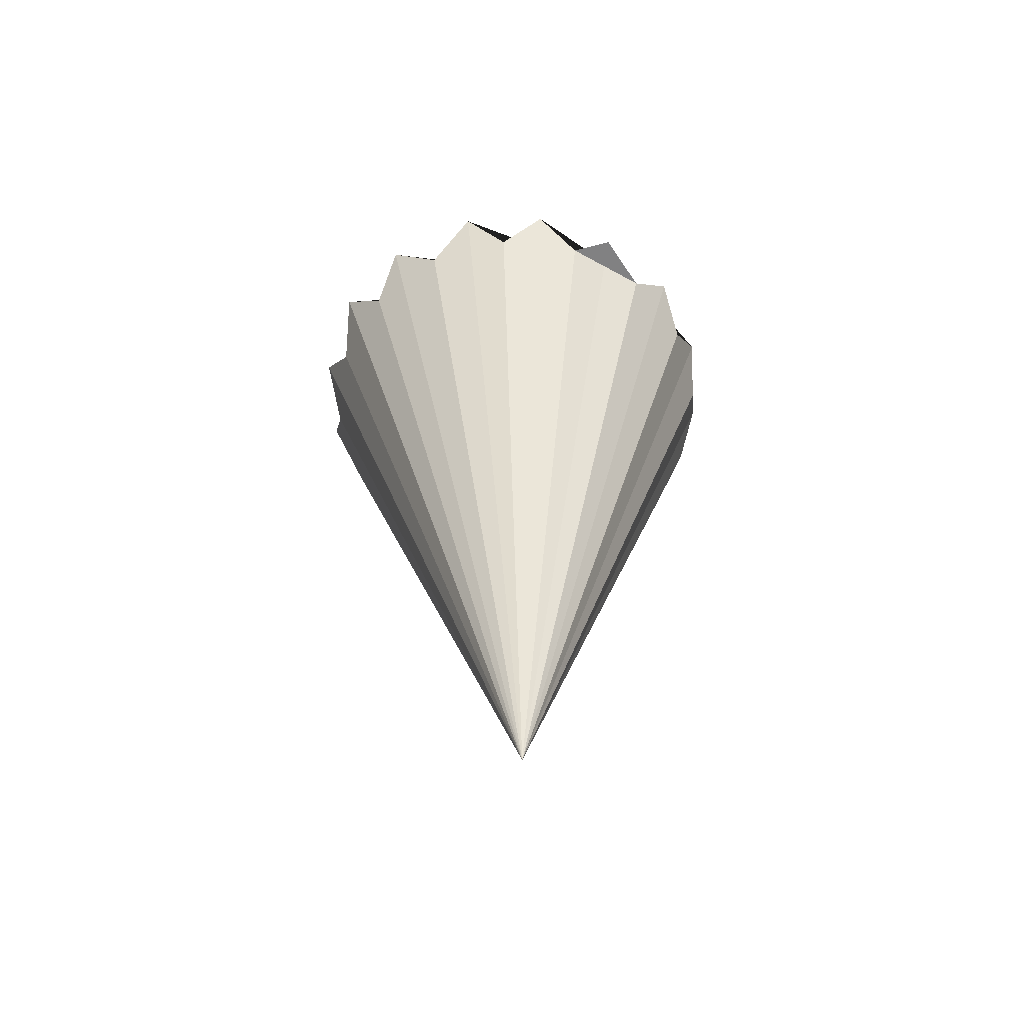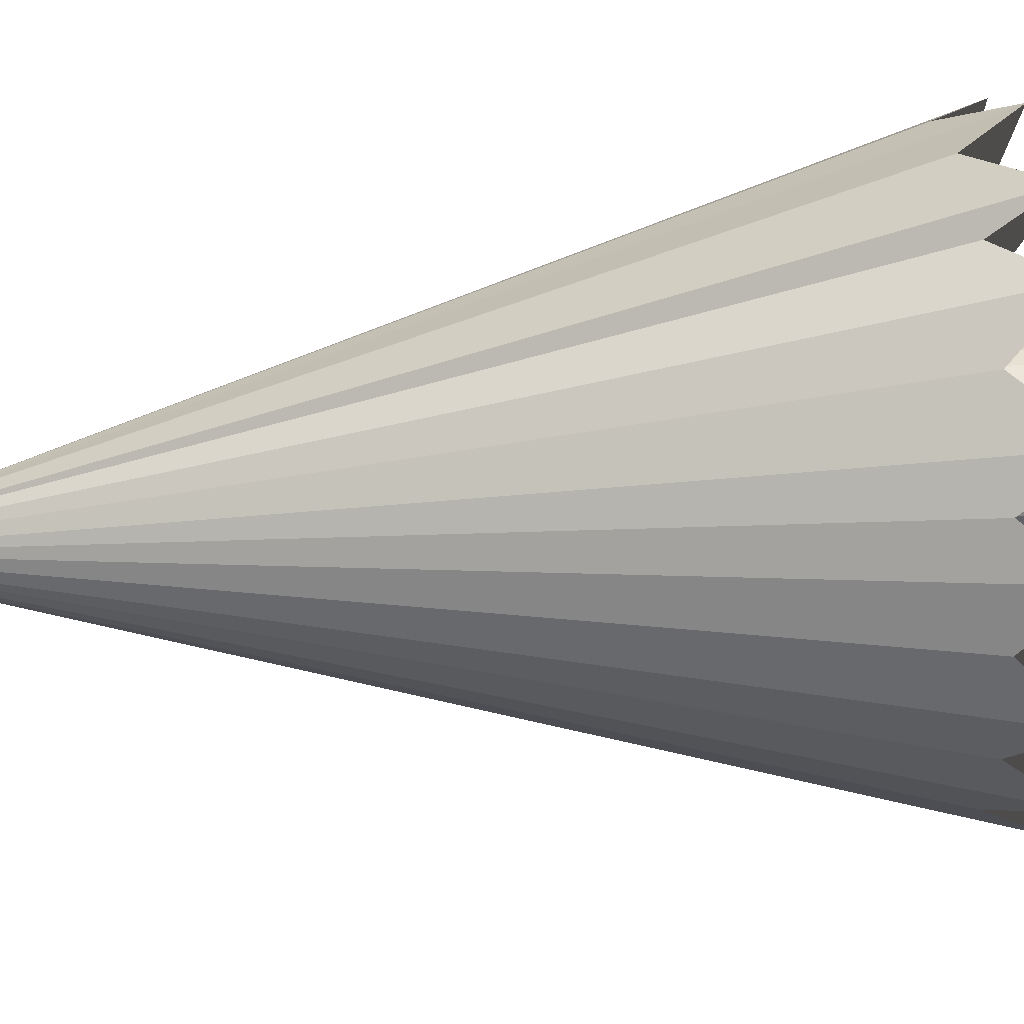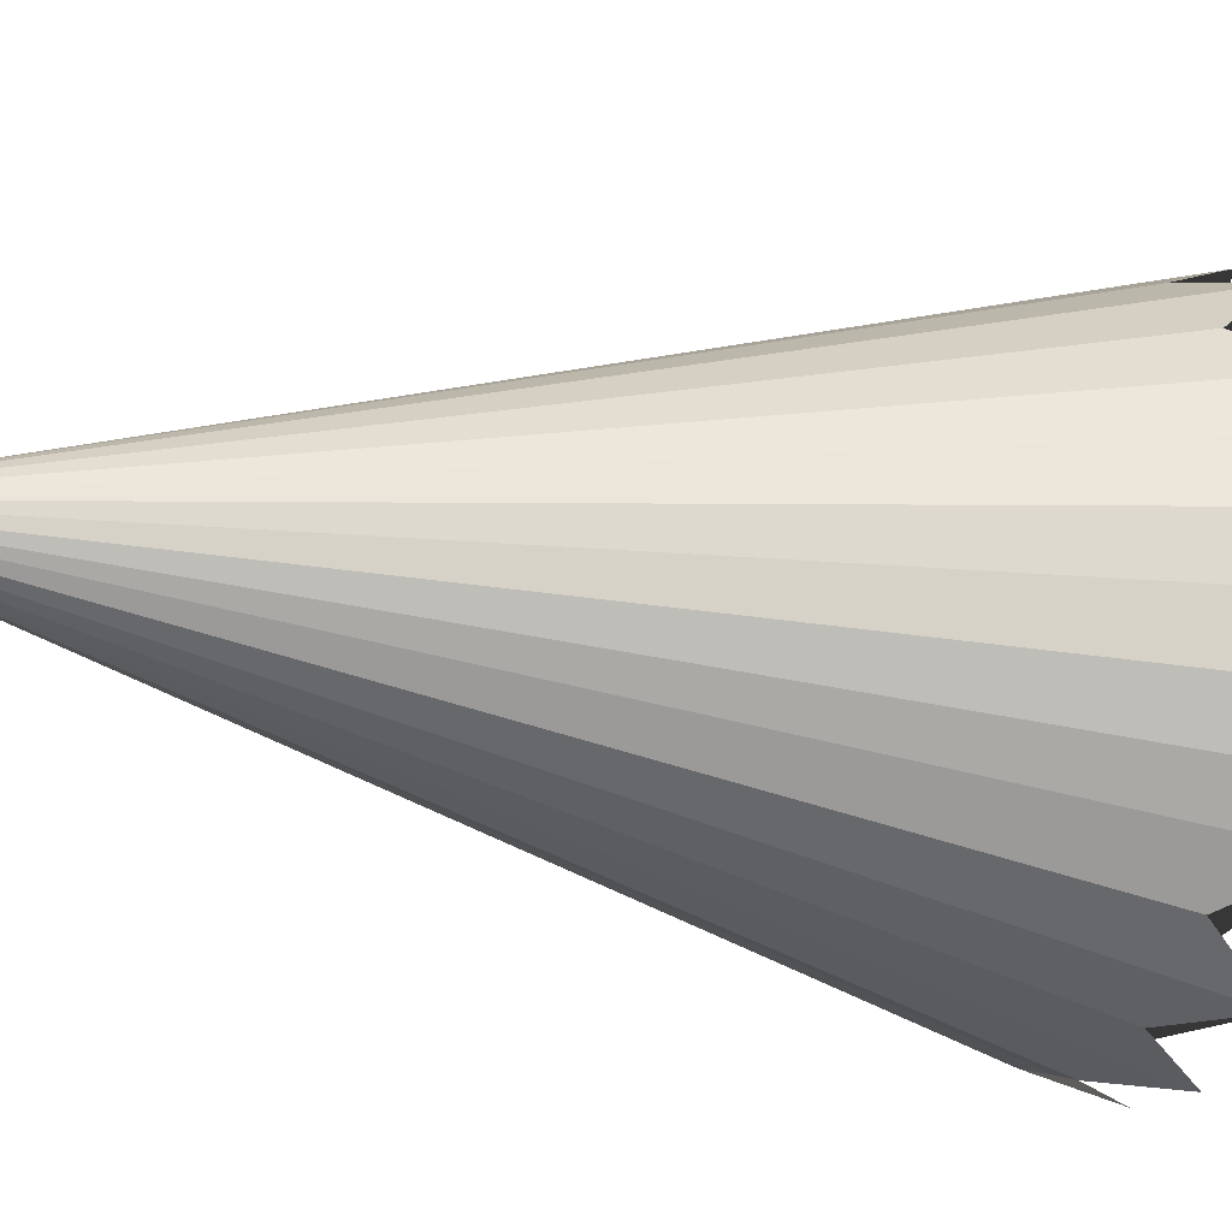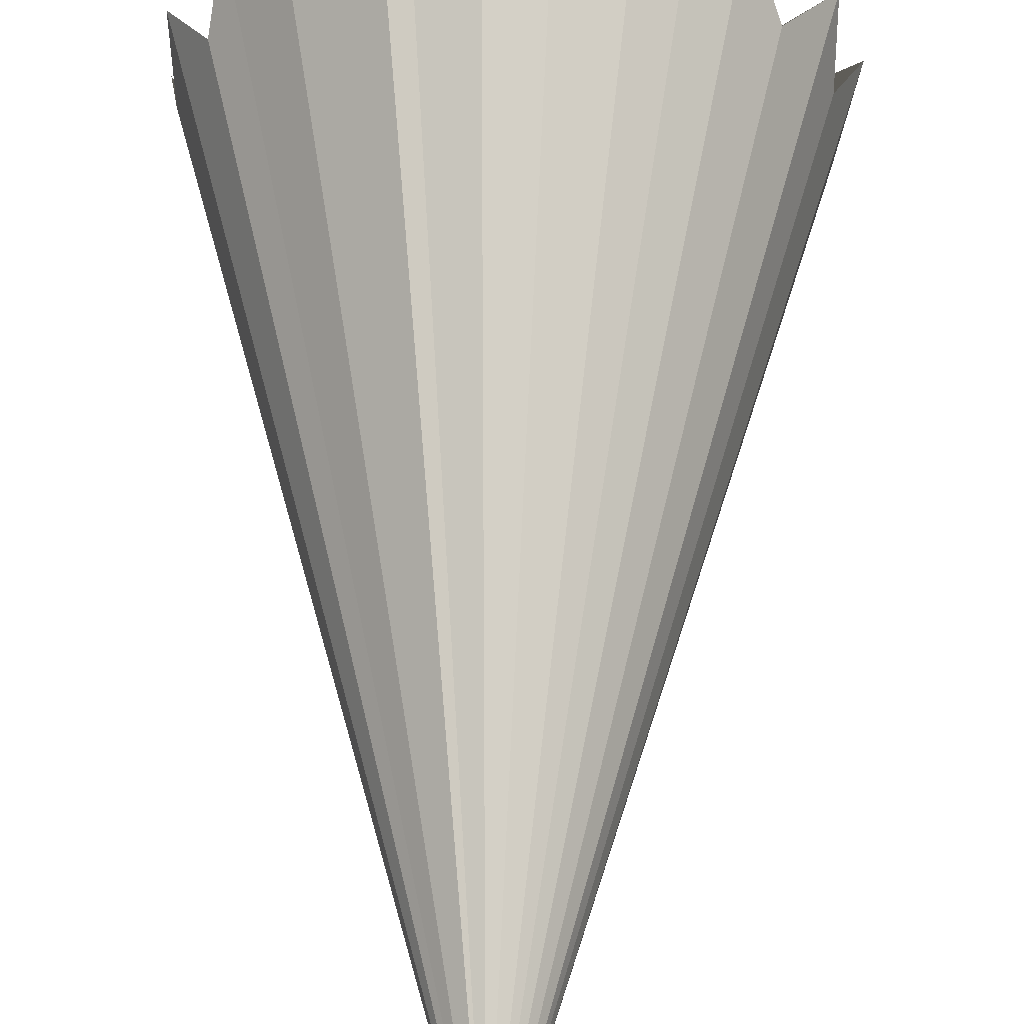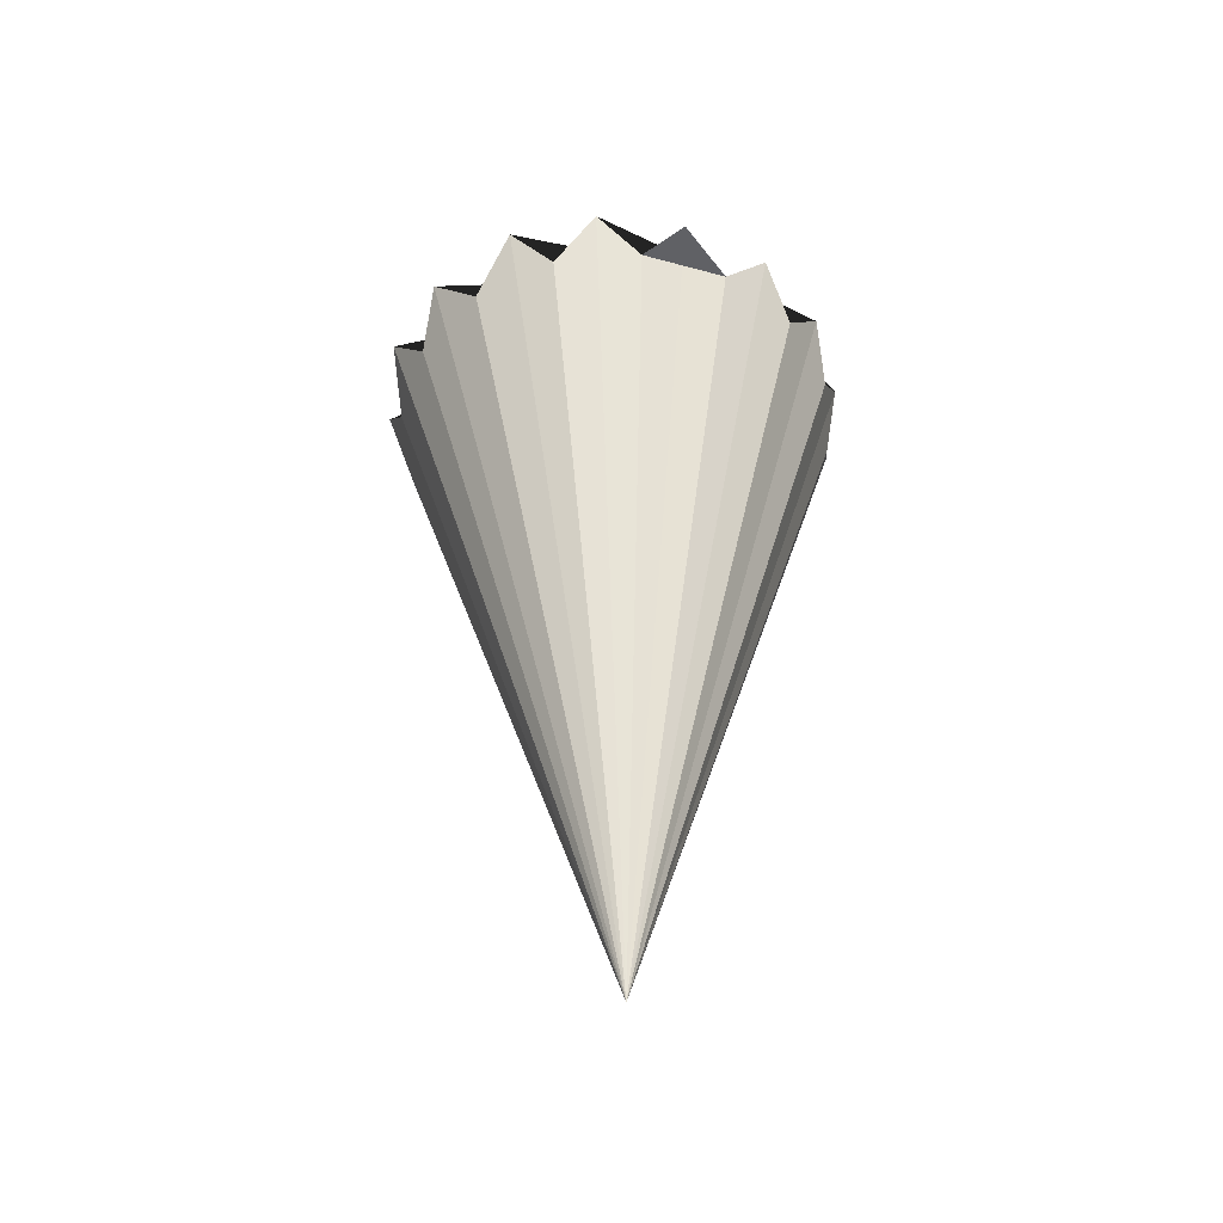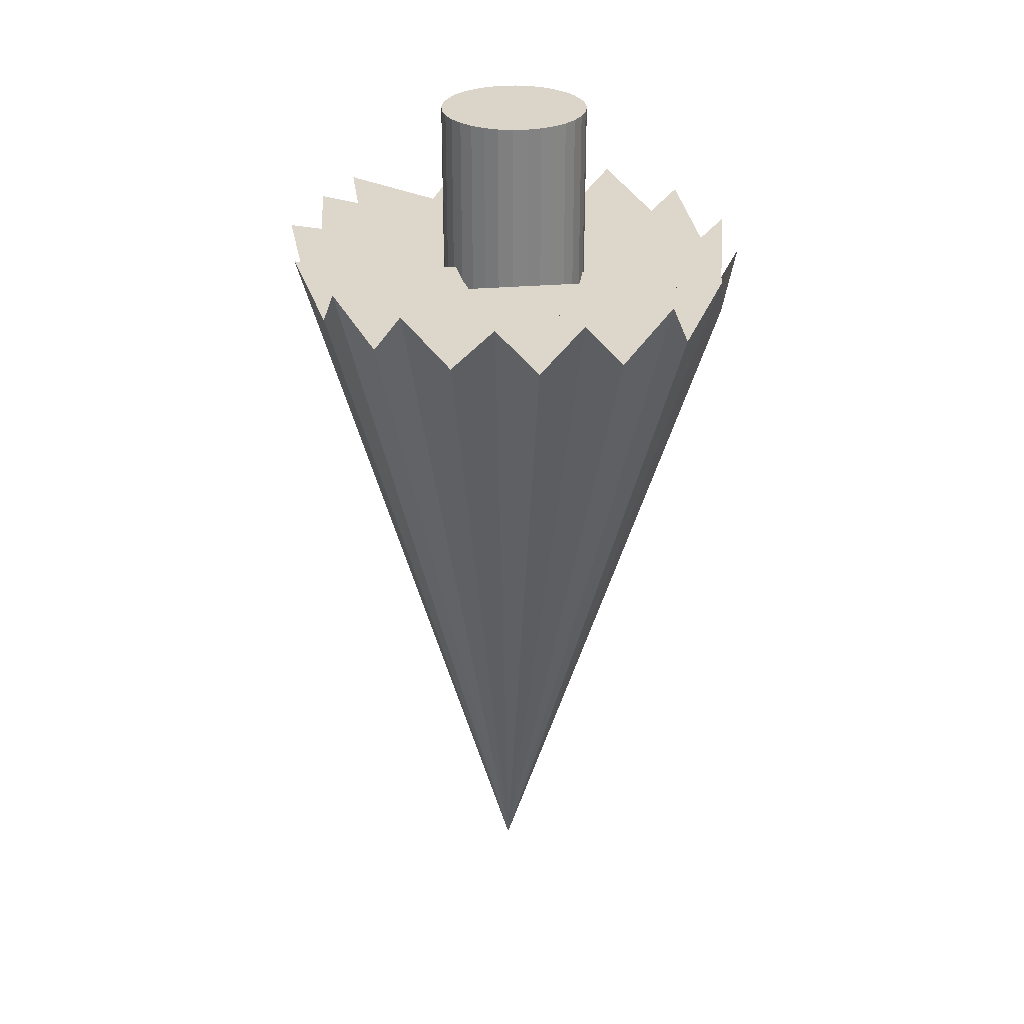
<metadata>
{"format":"obj","ext":"obj","renderer":"f3d","projection":"perspective","resolution":1024,"background":"white","views":[{"elev":-62.1,"azim":168.4,"up":"+Y"},{"elev":68.9,"azim":84.6,"up":"+Z"},{"elev":-20.9,"azim":71.5,"up":"+Z"},{"elev":65.5,"azim":0.4,"up":"+Z"},{"elev":-49.2,"azim":-179.5,"up":"+Y"},{"elev":29.1,"azim":113.6,"up":"+Y"}]}
</metadata>
<code>
o Cone
v -0.4574 1.326 -0.896
v -0.6468 1.549 -0.8271
v -0.7532 1.338 -0.6418
v -0.893 1.57 -0.4947
v -0.9291 1.351 -0.2937
v -1.002 1.585 -0.08523
v -0.9584 1.363 0.09518
v -0.982 1.579 0.2951
v -0.8365 1.372 0.4657
v -0.793 1.619 0.6159
v -0.5821 1.376 0.7615
v -0.3335 1.598 1.033
v -0.2339 1.376 0.9376
v -0.04083 1.593 1.049
v 0.1551 1.37 0.967
v 0.4052 1.606 0.9757
v 0.5257 1.361 0.8453
v 0.7153 1.565 0.7896
v 0.8215 1.349 0.5911
v 1.006 1.568 0.4362
v 0.9974 1.336 0.2431
v 1.113 1.572 0.04838
v 1.027 1.324 -0.1458
v 0.002483 -2.012 0.03247
v 1.065 1.564 -0.3752
v 0.9048 1.316 -0.5164
v 0.8572 1.558 -0.707
v 0.6504 1.311 -0.8122
v 0.5016 1.552 -0.982
v 0.3022 1.312 -0.9882
v 0.1144 1.544 -1.078
v -0.08683 1.317 -1.018
v -0.2818 1.546 -1.021
f 1 24 2
f 2 24 3
f 3 24 4
f 4 24 5
f 5 24 6
f 6 24 7
f 7 24 8
f 8 24 9
f 9 24 10
f 10 24 11
f 11 24 12
f 12 24 13
f 13 24 14
f 14 24 15
f 15 24 16
f 16 24 17
f 17 24 18
f 18 24 19
f 19 24 20
f 20 24 21
f 21 24 22
f 22 24 23
f 23 24 25
f 25 24 26
f 26 24 27
f 27 24 28
f 28 24 29
f 29 24 30
f 30 24 31
f 31 24 32
f 32 24 33
f 33 24 1
f 1 2 3 4 5 6 7 8 9 10 11 12 13 14 15 16 17 18 19 20 21 22 23 25 26 27 28 29 30 31 32 33
o Cylinder
v 0 -0.4574 -0.335
v 0 2.188 -0.335
v 0.06535 -0.4574 -0.3286
v 0.06535 2.188 -0.3286
v 0.1282 -0.4574 -0.3095
v 0.1282 2.188 -0.3095
v 0.1861 -0.4574 -0.2785
v 0.1861 2.188 -0.2785
v 0.2369 -0.4574 -0.2369
v 0.2369 2.188 -0.2369
v 0.2785 -0.4574 -0.1861
v 0.2785 2.188 -0.1861
v 0.3095 -0.4574 -0.1282
v 0.3095 2.188 -0.1282
v 0.3286 -0.4574 -0.06535
v 0.3286 2.188 -0.06535
v 0.335 -0.4574 -0
v 0.335 2.188 -0
v 0.3286 -0.4574 0.06535
v 0.3286 2.188 0.06535
v 0.3095 -0.4574 0.1282
v 0.3095 2.188 0.1282
v 0.2785 -0.4574 0.1861
v 0.2785 2.188 0.1861
v 0.2369 -0.4574 0.2369
v 0.2369 2.188 0.2369
v 0.1861 -0.4574 0.2785
v 0.1861 2.188 0.2785
v 0.1282 -0.4574 0.3095
v 0.1282 2.188 0.3095
v 0.06535 -0.4574 0.3286
v 0.06535 2.188 0.3286
v -0 -0.4574 0.335
v -0 2.188 0.335
v -0.06535 -0.4574 0.3286
v -0.06535 2.188 0.3286
v -0.1282 -0.4574 0.3095
v -0.1282 2.188 0.3095
v -0.1861 -0.4574 0.2785
v -0.1861 2.188 0.2785
v -0.2369 -0.4574 0.2369
v -0.2369 2.188 0.2369
v -0.2785 -0.4574 0.1861
v -0.2785 2.188 0.1861
v -0.3095 -0.4574 0.1282
v -0.3095 2.188 0.1282
v -0.3286 -0.4574 0.06535
v -0.3286 2.188 0.06535
v -0.335 -0.4574 -0
v -0.335 2.188 -0
v -0.3286 -0.4574 -0.06535
v -0.3286 2.188 -0.06535
v -0.3095 -0.4574 -0.1282
v -0.3095 2.188 -0.1282
v -0.2785 -0.4574 -0.1861
v -0.2785 2.188 -0.1861
v -0.2369 -0.4574 -0.2369
v -0.2369 2.188 -0.2369
v -0.1861 -0.4574 -0.2785
v -0.1861 2.188 -0.2785
v -0.1282 -0.4574 -0.3095
v -0.1282 2.188 -0.3095
v -0.06535 -0.4574 -0.3286
v -0.06535 2.188 -0.3286
f 34 35 37 36
f 36 37 39 38
f 38 39 41 40
f 40 41 43 42
f 42 43 45 44
f 44 45 47 46
f 46 47 49 48
f 48 49 51 50
f 50 51 53 52
f 52 53 55 54
f 54 55 57 56
f 56 57 59 58
f 58 59 61 60
f 60 61 63 62
f 62 63 65 64
f 64 65 67 66
f 66 67 69 68
f 68 69 71 70
f 70 71 73 72
f 72 73 75 74
f 74 75 77 76
f 76 77 79 78
f 78 79 81 80
f 80 81 83 82
f 82 83 85 84
f 84 85 87 86
f 86 87 89 88
f 88 89 91 90
f 90 91 93 92
f 92 93 95 94
f 37 35 97 95 93 91 89 87 85 83 81 79 77 75 73 71 69 67 65 63 61 59 57 55 53 51 49 47 45 43 41 39
f 94 95 97 96
f 96 97 35 34
f 34 36 38 40 42 44 46 48 50 52 54 56 58 60 62 64 66 68 70 72 74 76 78 80 82 84 86 88 90 92 94 96

</code>
